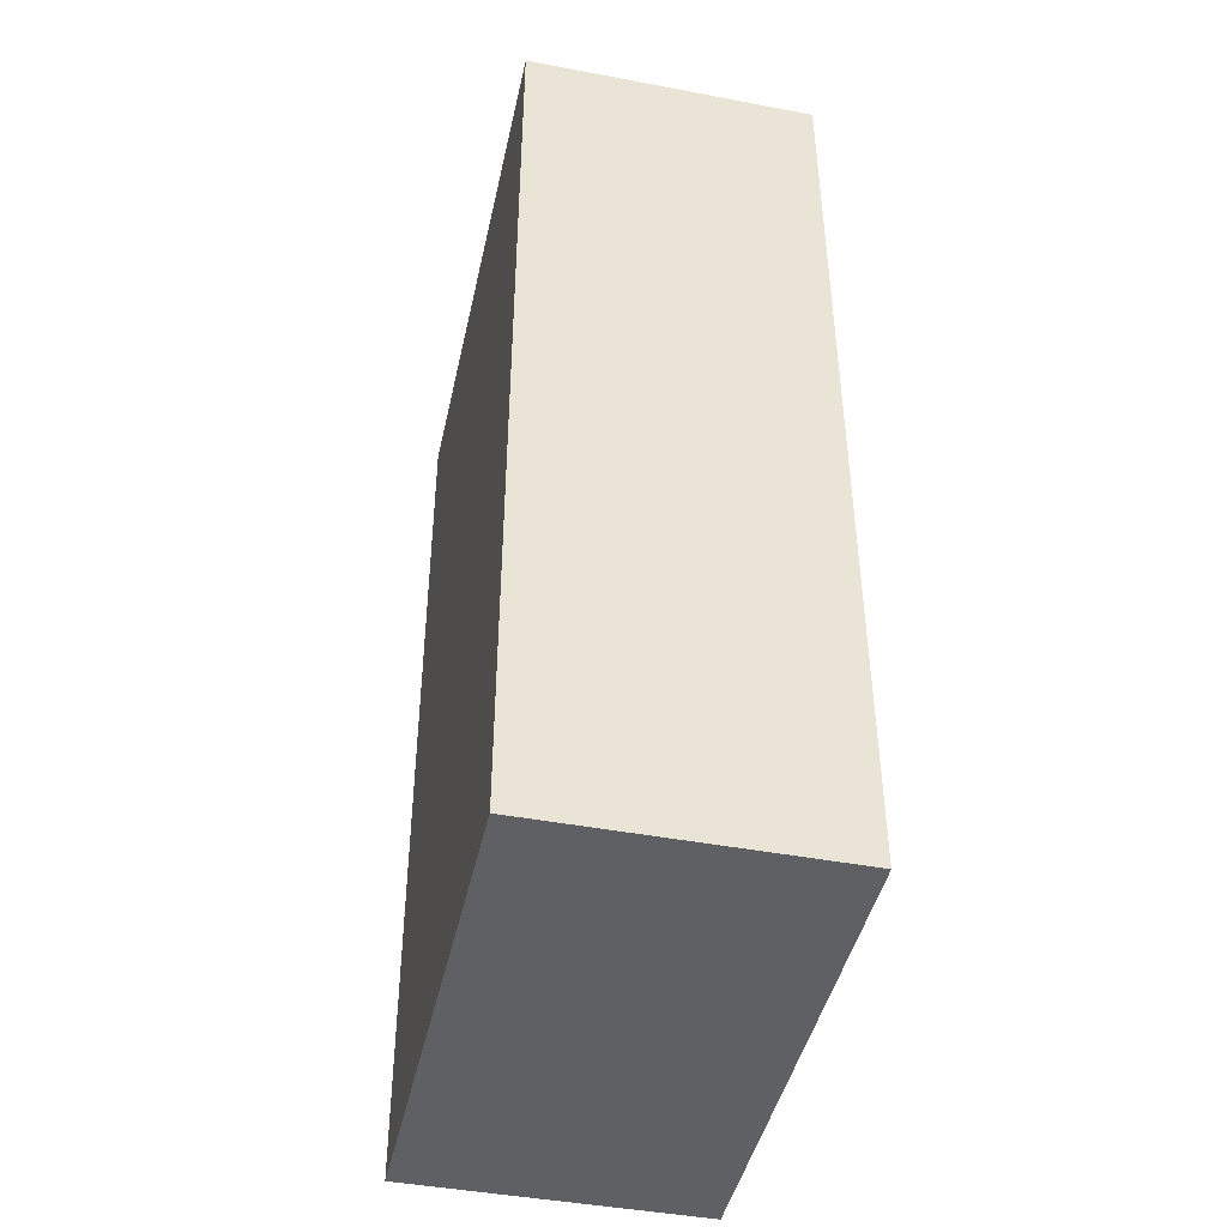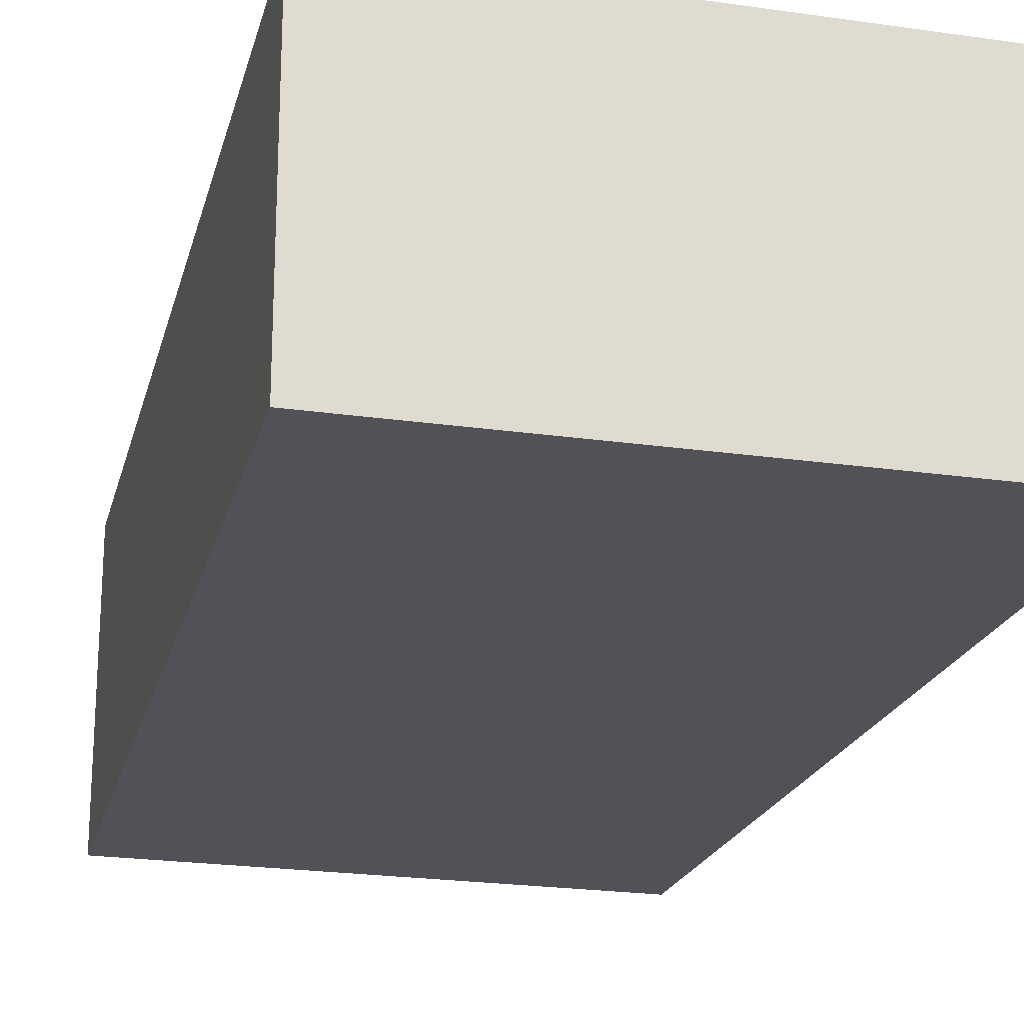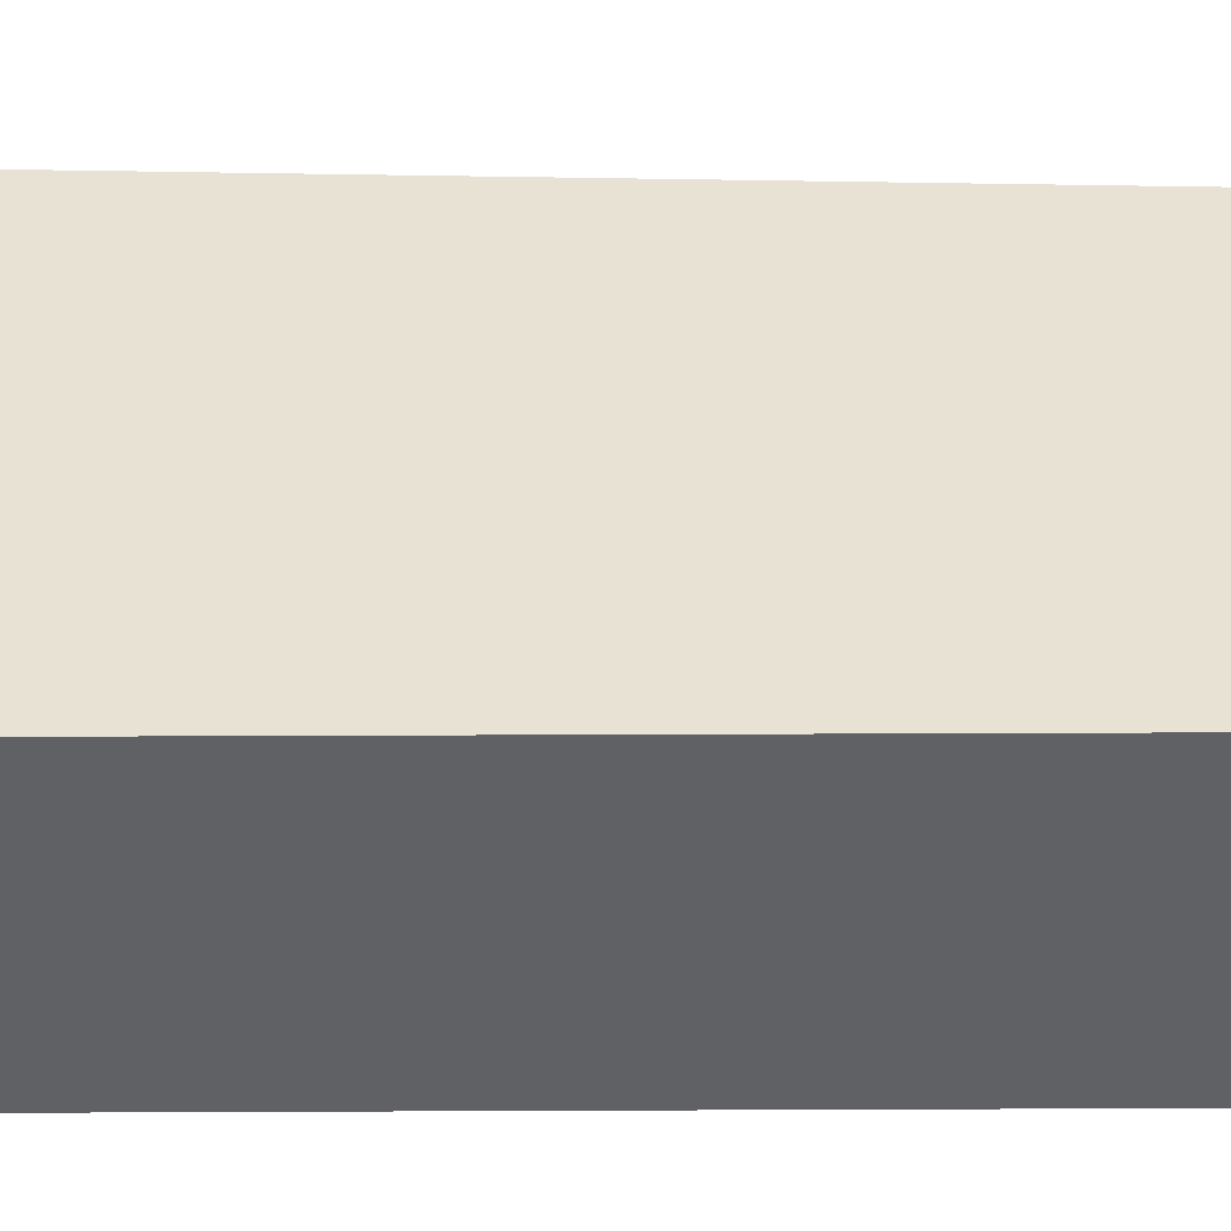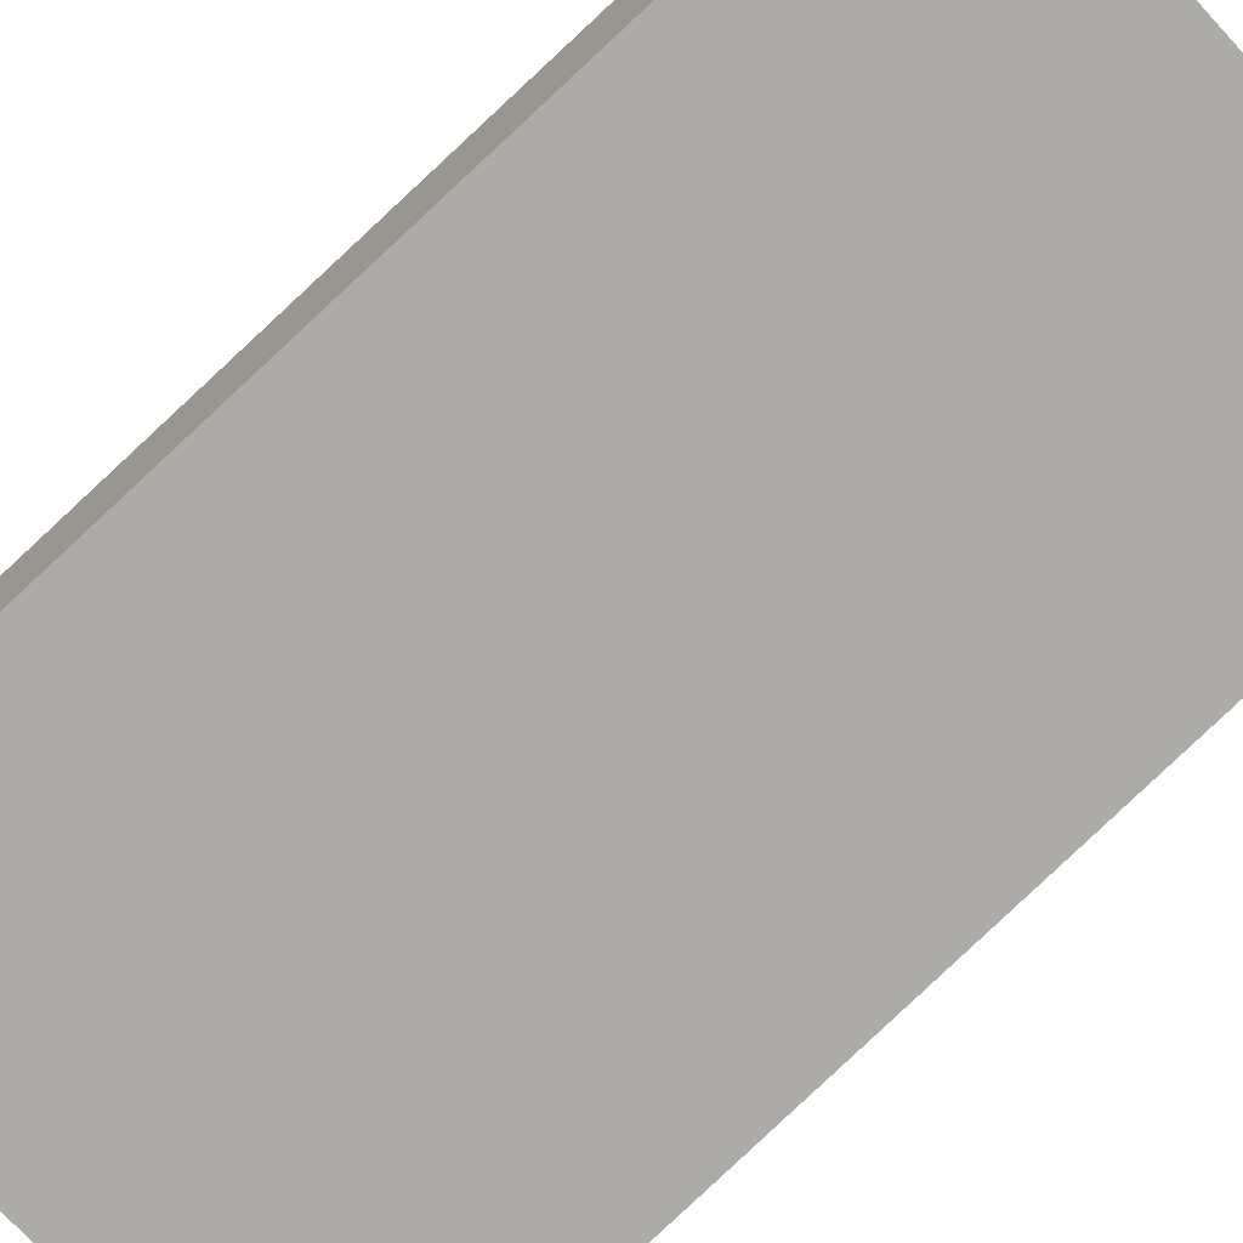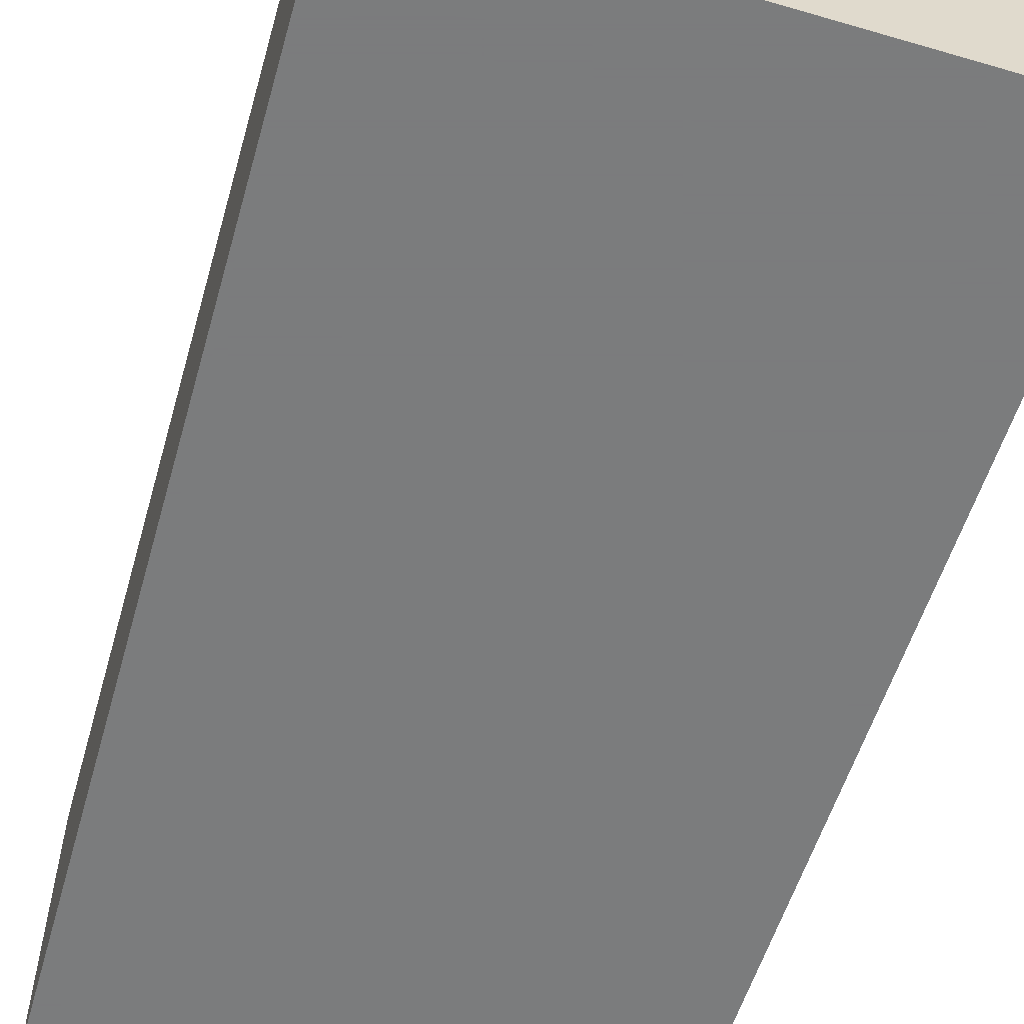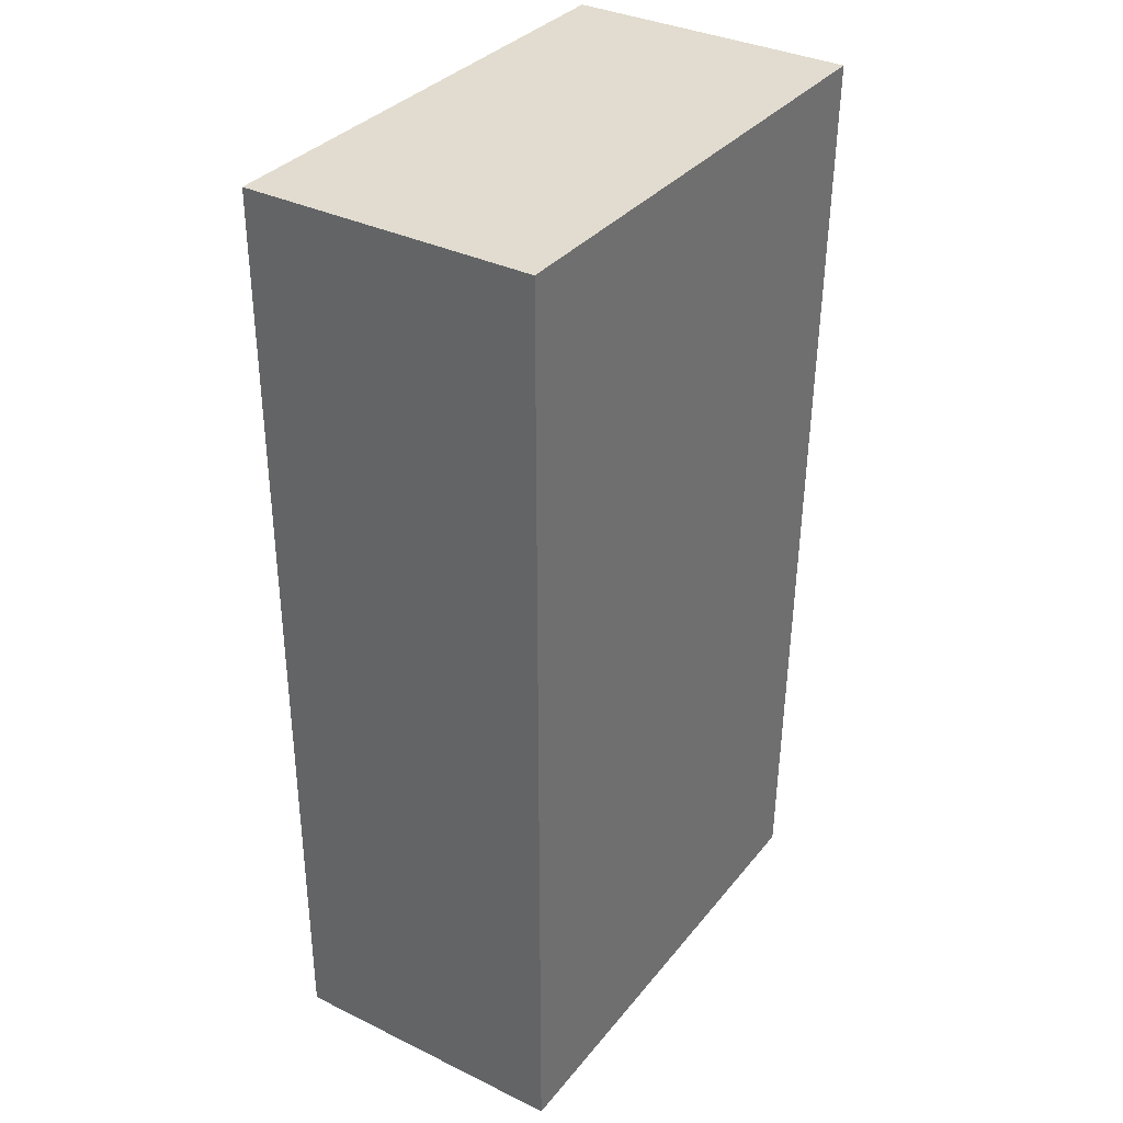
<metadata>
{"format":"obj","ext":"obj","renderer":"f3d","projection":"perspective","resolution":1024,"background":"white","views":[{"elev":-44.5,"azim":77.6,"up":"+Z"},{"elev":-21.6,"azim":-15.1,"up":"+Y"},{"elev":40.9,"azim":89.7,"up":"+Y"},{"elev":-76.5,"azim":132.8,"up":"+Y"},{"elev":-58.6,"azim":-17.6,"up":"+Y"},{"elev":34.9,"azim":123.0,"up":"+Z"}]}
</metadata>
<code>
v -7 0 -13
v -8 0 19.5
v 10 0 19.75
v 10 0 -13
v -7 0 -13
v -7 10 -13
v -8 10 19.5
v 10 10 19.75
v 10 10 -13
v -7 10 -13
f 6 1 2
f 2 7 6
f 7 2 3
f 3 8 7
f 8 3 4
f 4 9 8
f 9 4 5
f 5 10 9
f 10 5 1
f 1 6 10
f 5 4 3
f 2 1 5 3
f 6 7 8
f 9 10 6 8

</code>
